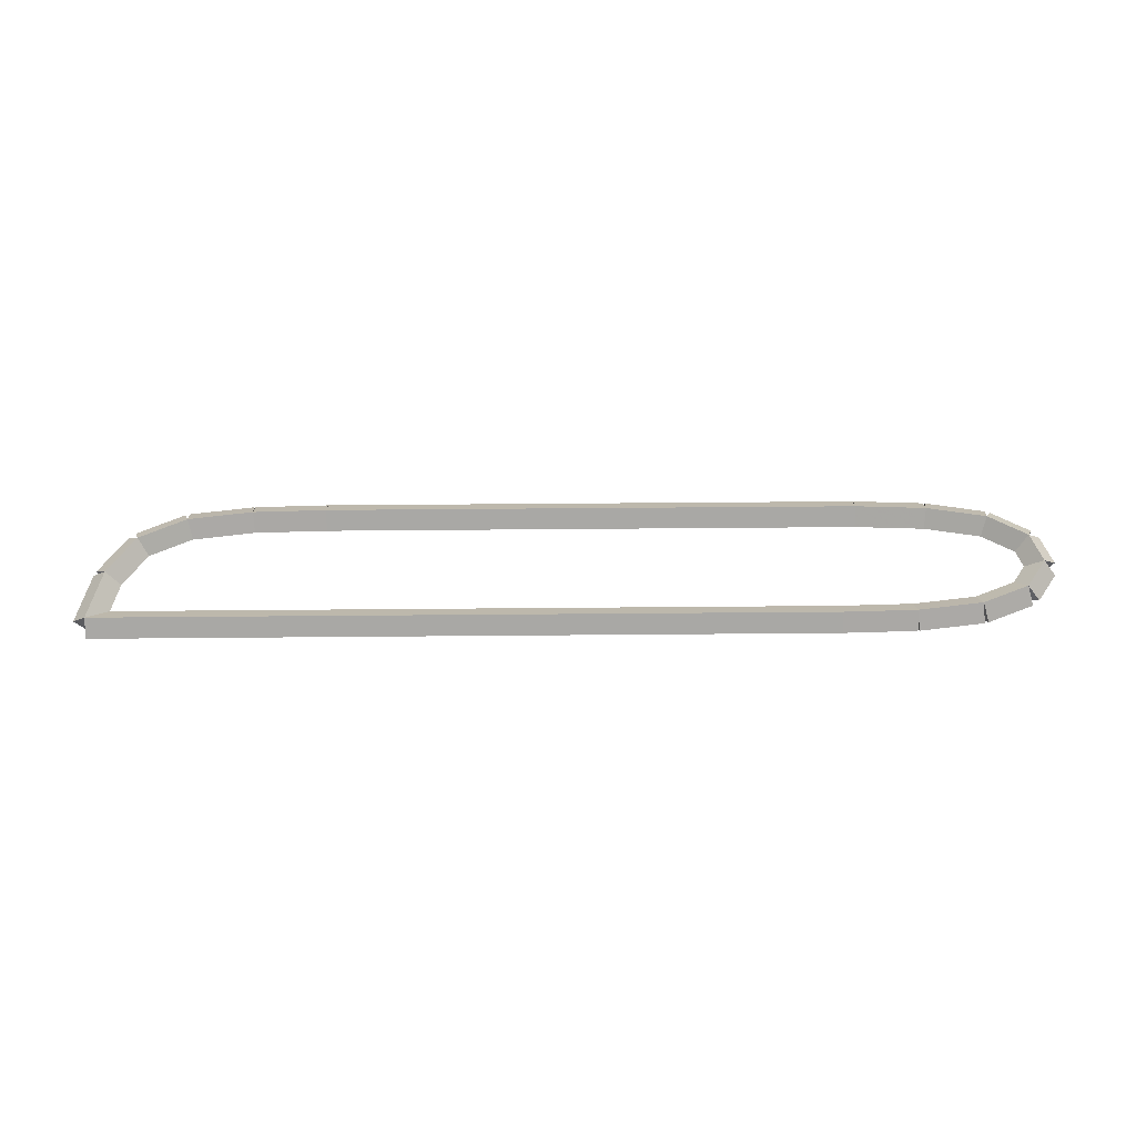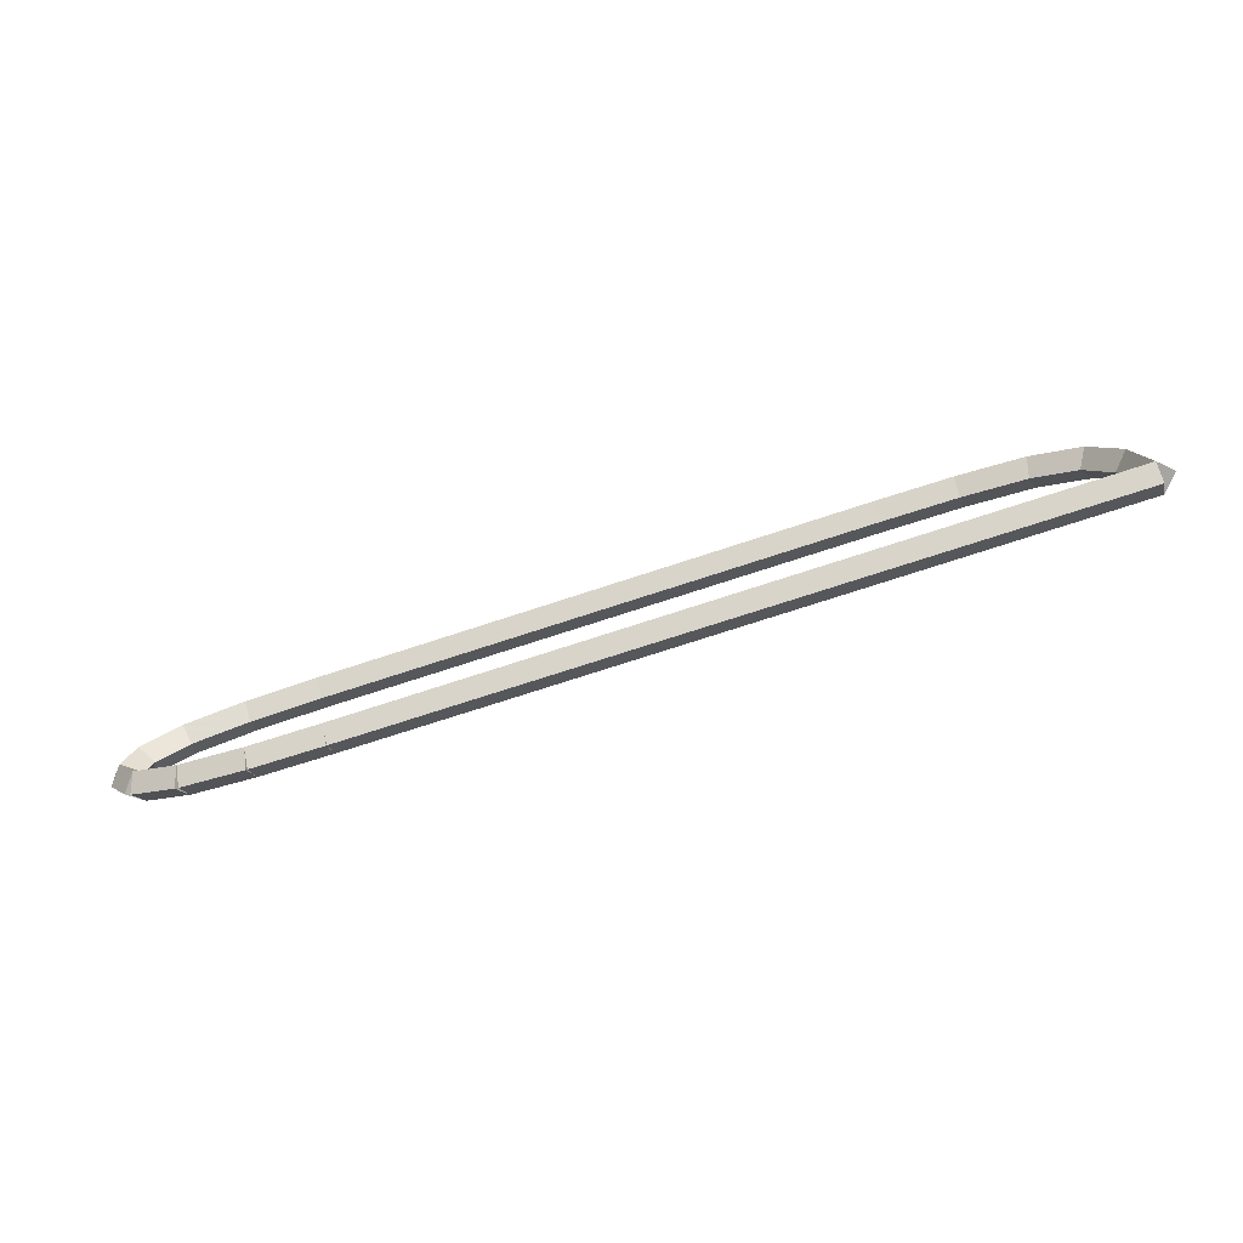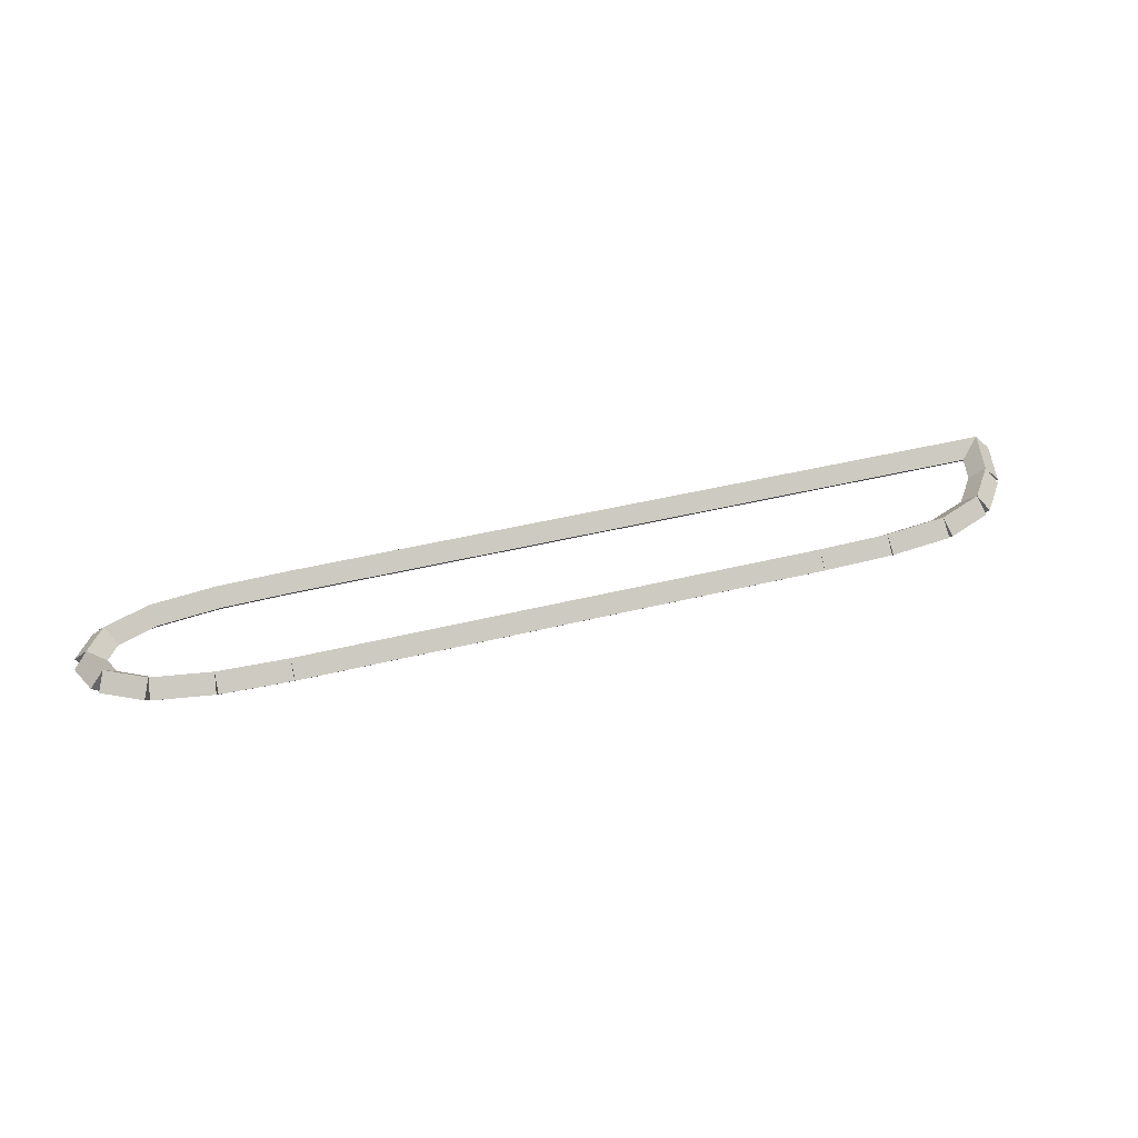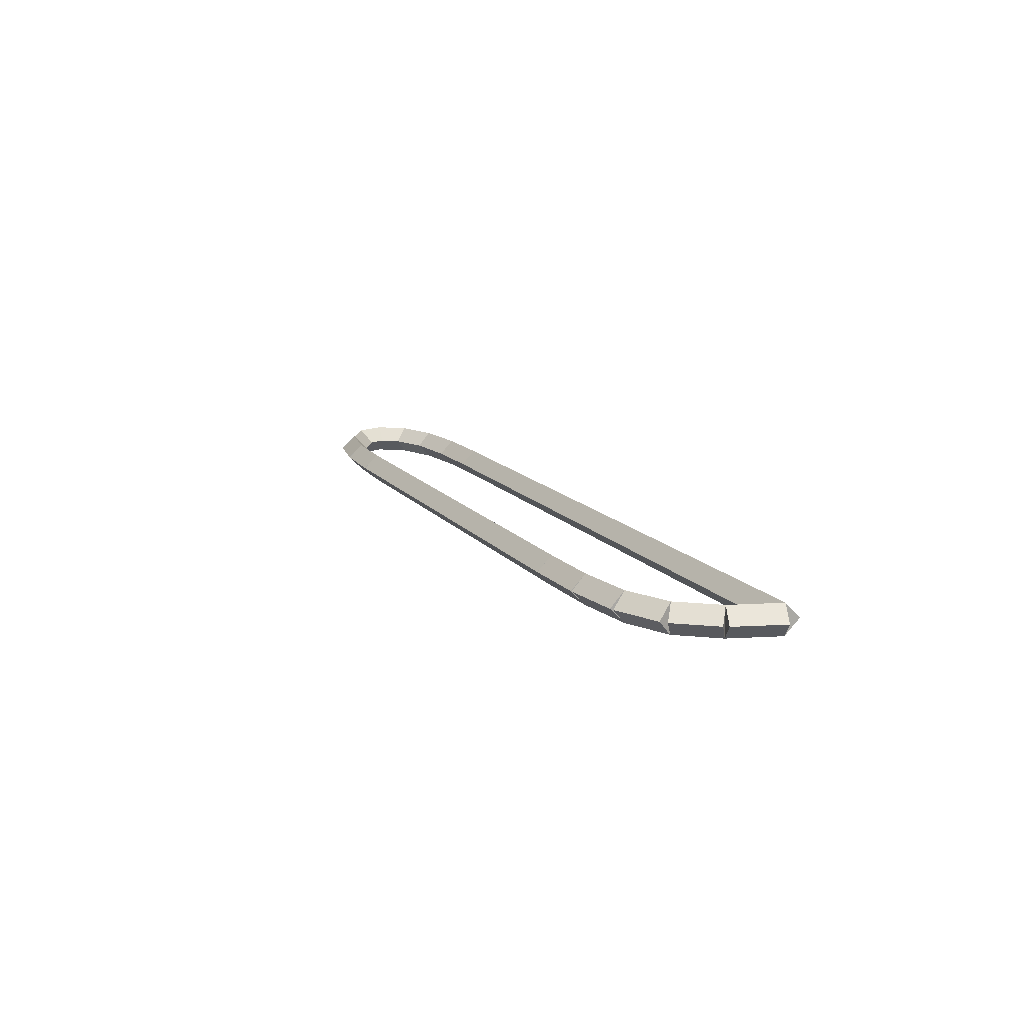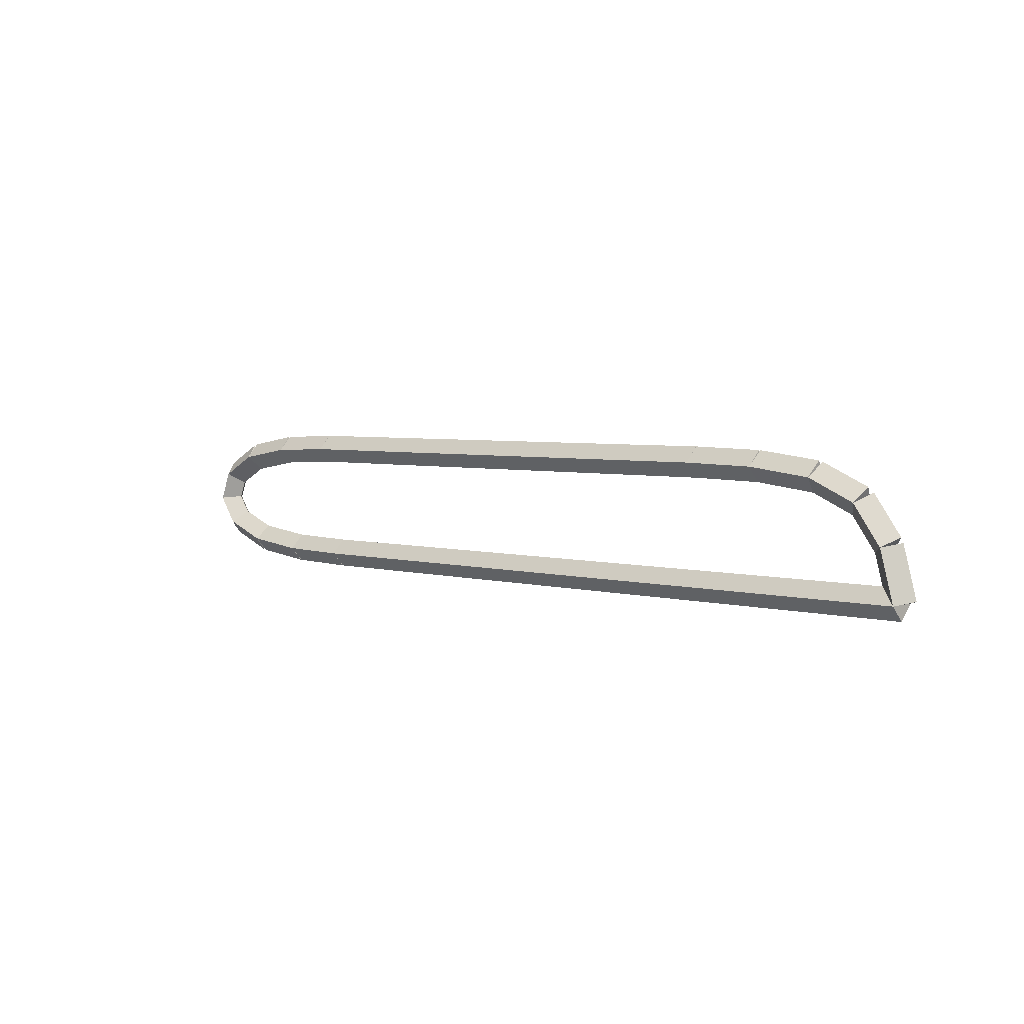
<metadata>
{"format":"obj","ext":"obj","renderer":"f3d","projection":"perspective","resolution":1024,"background":"white","views":[{"elev":60.0,"azim":179.5,"up":"+Y"},{"elev":-69.2,"azim":18.6,"up":"+Z"},{"elev":41.9,"azim":-16.8,"up":"+Y"},{"elev":13.2,"azim":67.2,"up":"+Y"},{"elev":4.1,"azim":42.4,"up":"+Z"}]}
</metadata>
<code>
g name
v 12.51 39.6 0.6773
v 12.32 39.4 0.6246
v 12.51 39.2 0.6773
v 12.71 39.4 0.7301
v 12.7 39.6 0
v 12.51 39.4 -0.05275
v 12.7 39.2 0
v 12.89 39.4 0.05275
f 1 2 3 4
f 6 2 1 5
f 5 1 4 8
f 6 5 8 7
f 8 4 3 7
f 7 3 2 6
g name
v 12.14 39.6 1.185
v 11.98 39.4 1.067
v 12.14 39.2 1.185
v 12.31 39.4 1.303
v 12.51 39.6 0.6773
v 12.35 39.4 0.5594
v 12.51 39.2 0.6773
v 12.68 39.4 0.7952
f 9 10 11 12
f 14 10 9 13
f 13 9 12 16
f 14 13 16 15
f 16 12 11 15
f 15 11 10 14
g name
v 11.51 39.6 1.463
v 11.43 39.4 1.281
v 11.51 39.2 1.463
v 11.6 39.4 1.646
v 12.14 39.6 1.185
v 12.06 39.4 1.002
v 12.14 39.2 1.185
v 12.23 39.4 1.368
f 17 18 19 20
f 22 18 17 21
f 21 17 20 24
f 22 21 24 23
f 24 20 19 23
f 23 19 18 22
g name
v 10.66 39.6 1.566
v 10.64 39.4 1.367
v 10.66 39.2 1.566
v 10.69 39.4 1.764
v 11.51 39.6 1.463
v 11.49 39.4 1.265
v 11.51 39.2 1.463
v 11.54 39.4 1.662
f 25 26 27 28
f 30 26 25 29
f 29 25 28 32
f 30 29 32 31
f 32 28 27 31
f 31 27 26 30
g name
v 9.7 39.6 1.587
v 9.695 39.4 1.388
v 9.7 39.2 1.587
v 9.705 39.4 1.787
v 10.66 39.6 1.566
v 10.66 39.4 1.366
v 10.66 39.2 1.566
v 10.67 39.4 1.766
f 33 34 35 36
f 38 34 33 37
f 37 33 36 40
f 38 37 40 39
f 40 36 35 39
f 39 35 34 38
g name
v 2.711 39.6 1.587
v 2.711 39.4 1.387
v 2.711 39.2 1.587
v 2.711 39.4 1.788
v 9.7 39.6 1.587
v 9.7 39.4 1.387
v 9.7 39.2 1.587
v 9.7 39.4 1.788
f 41 42 43 44
f 46 42 41 45
f 45 41 44 48
f 46 45 48 47
f 48 44 43 47
f 47 43 42 46
g name
v 1.781 39.6 1.55
v 1.789 39.4 1.351
v 1.781 39.2 1.55
v 1.774 39.4 1.75
v 2.711 39.6 1.587
v 2.719 39.4 1.388
v 2.711 39.2 1.587
v 2.703 39.4 1.787
f 49 50 51 52
f 54 50 49 53
f 53 49 52 56
f 54 53 56 55
f 56 52 51 55
f 55 51 50 54
g name
v 0.9963 39.6 1.418
v 1.03 39.4 1.22
v 0.9963 39.2 1.418
v 0.9629 39.4 1.615
v 1.781 39.6 1.55
v 1.815 39.4 1.353
v 1.781 39.2 1.55
v 1.748 39.4 1.748
f 57 58 59 60
f 62 58 57 61
f 61 57 60 64
f 62 61 64 63
f 64 60 59 63
f 63 59 58 62
g name
v 0.4815 39.6 1.13
v 0.579 39.4 0.9555
v 0.4815 39.2 1.13
v 0.384 39.4 1.305
v 0.9963 39.6 1.418
v 1.094 39.4 1.243
v 0.9963 39.2 1.418
v 0.8988 39.4 1.592
f 65 66 67 68
f 70 66 65 69
f 69 65 68 72
f 70 69 72 71
f 72 68 67 71
f 71 67 66 70
g name
v 0.3259 39.6 0.7403
v 0.5117 39.4 0.6662
v 0.3259 39.2 0.7403
v 0.1402 39.4 0.8144
v 0.4815 39.6 1.13
v 0.6672 39.4 1.056
v 0.4815 39.2 1.13
v 0.2957 39.4 1.204
f 73 74 75 76
f 78 74 73 77
f 77 73 76 80
f 78 77 80 79
f 80 76 75 79
f 79 75 74 78
g name
v 0.5815 39.6 0.3657
v 0.7467 39.4 0.4785
v 0.5815 39.2 0.3657
v 0.4163 39.4 0.253
v 0.3259 39.6 0.7403
v 0.4911 39.4 0.853
v 0.3259 39.2 0.7403
v 0.1607 39.4 0.6276
f 81 82 83 84
f 86 82 81 85
f 85 81 84 88
f 86 85 88 87
f 88 84 83 87
f 87 83 82 86
g name
v 1.185 39.6 0.1241
v 1.26 39.4 0.3098
v 1.185 39.2 0.1241
v 1.111 39.4 -0.0616
v 0.5815 39.6 0.3657
v 0.6558 39.4 0.5514
v 0.5815 39.2 0.3657
v 0.5072 39.4 0.1801
f 89 90 91 92
f 94 90 89 93
f 93 89 92 96
f 94 93 96 95
f 96 92 91 95
f 95 91 90 94
g name
v 2.037 39.6 0.02176
v 2.061 39.4 0.2203
v 2.037 39.2 0.02176
v 2.013 39.4 -0.1768
v 1.185 39.6 0.1241
v 1.209 39.4 0.3226
v 1.185 39.2 0.1241
v 1.161 39.4 -0.0745
f 97 98 99 100
f 102 98 97 101
f 101 97 100 104
f 102 101 104 103
f 104 100 99 103
f 103 99 98 102
g name
v 3 39.6 0
v 3.005 39.4 0.1999
v 3 39.2 -1.863e-09
v 2.995 39.4 -0.1999
v 2.037 39.6 0.02176
v 2.042 39.4 0.2217
v 2.037 39.2 0.02176
v 2.033 39.4 -0.1782
f 105 106 107 108
f 110 106 105 109
f 109 105 108 112
f 110 109 112 111
f 112 108 107 111
f 111 107 106 110
g name
v 12.7 39.6 -2.203e-21
v 12.7 39.4 0.2
v 12.7 39.2 -4.136e-14
v 12.7 39.4 -0.2
v 3 39.6 -1.991e-21
v 3 39.4 0.2
v 3 39.2 -4.136e-14
v 3 39.4 -0.2
f 113 114 115 116
f 118 114 113 117
f 117 113 116 120
f 118 117 120 119
f 120 116 115 119
f 119 115 114 118

</code>
